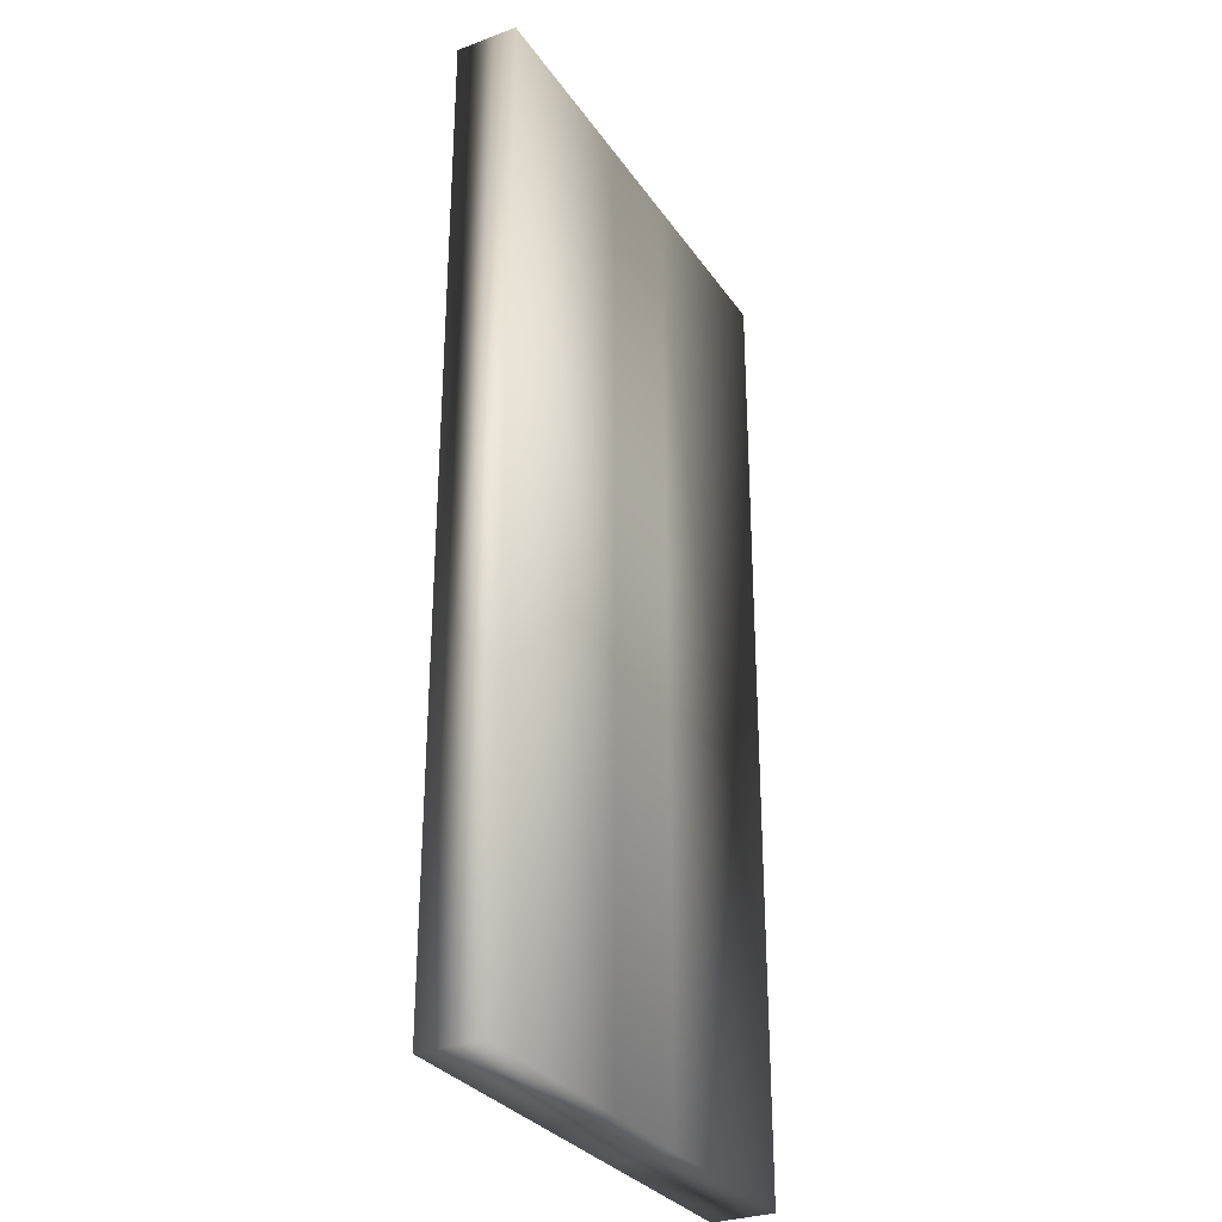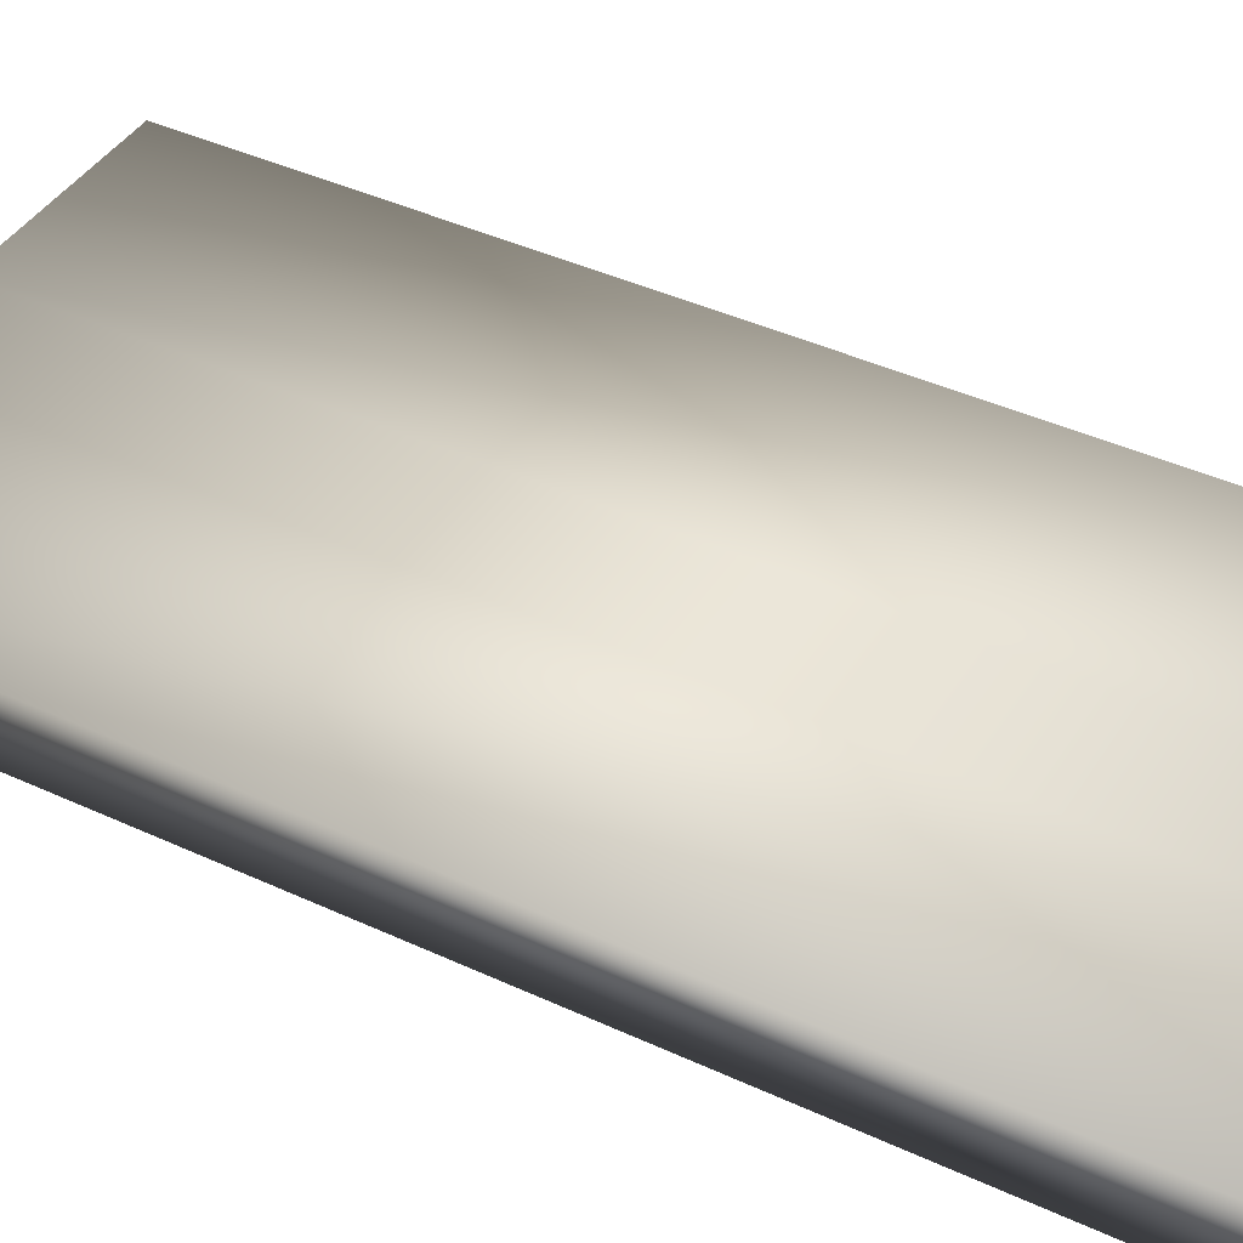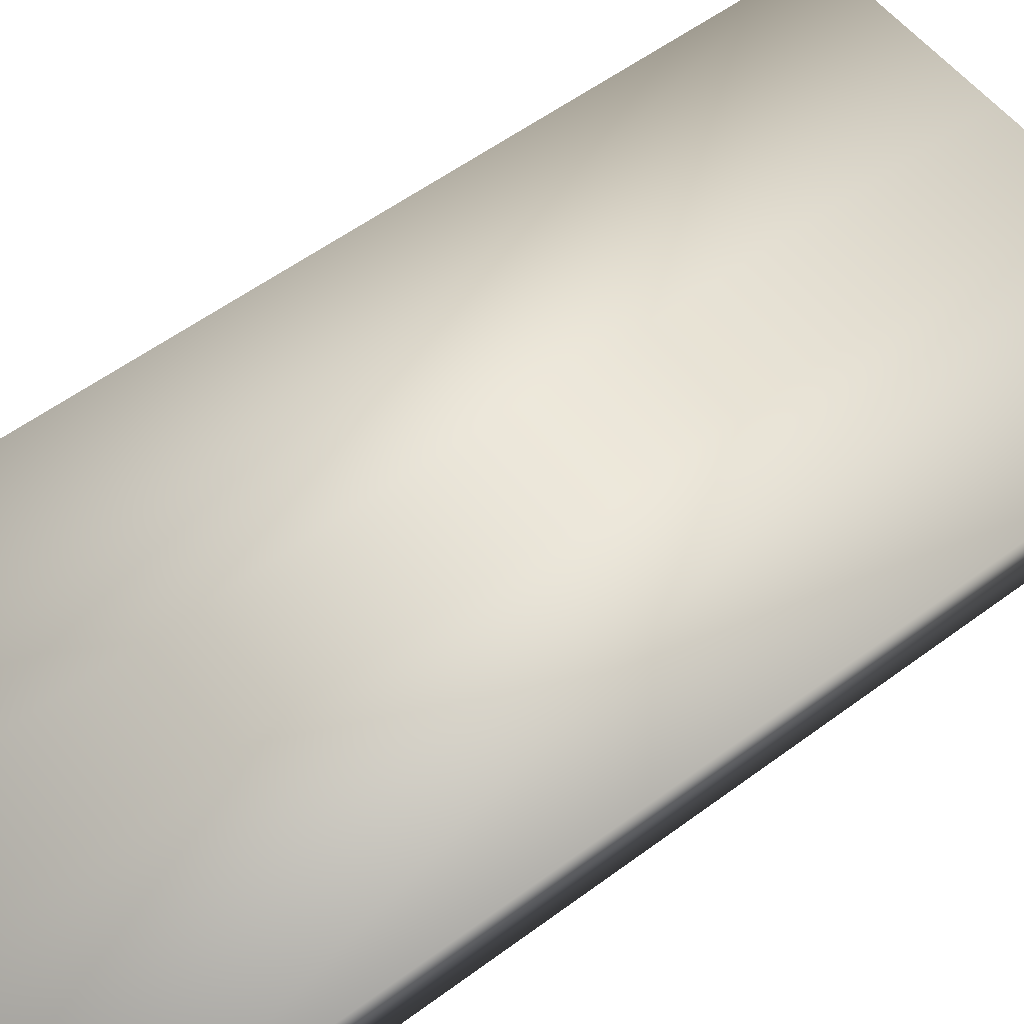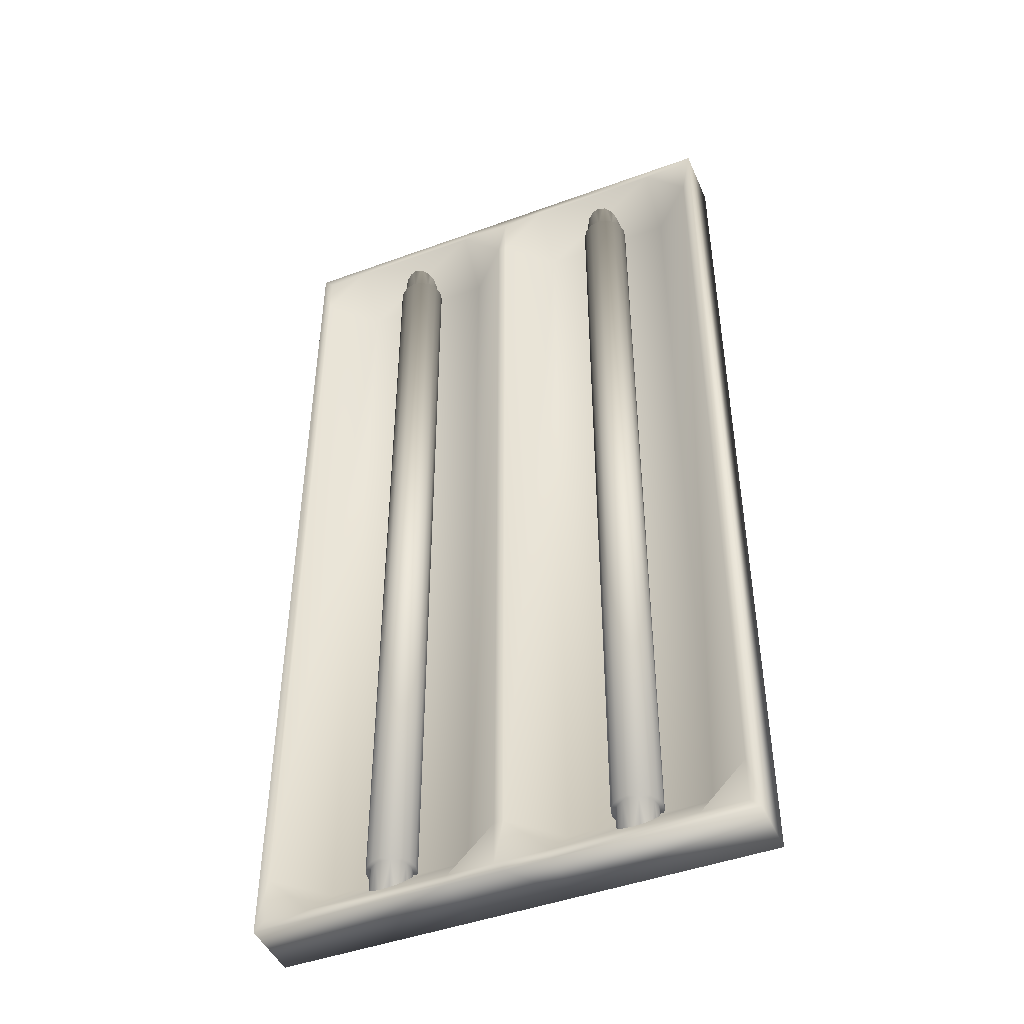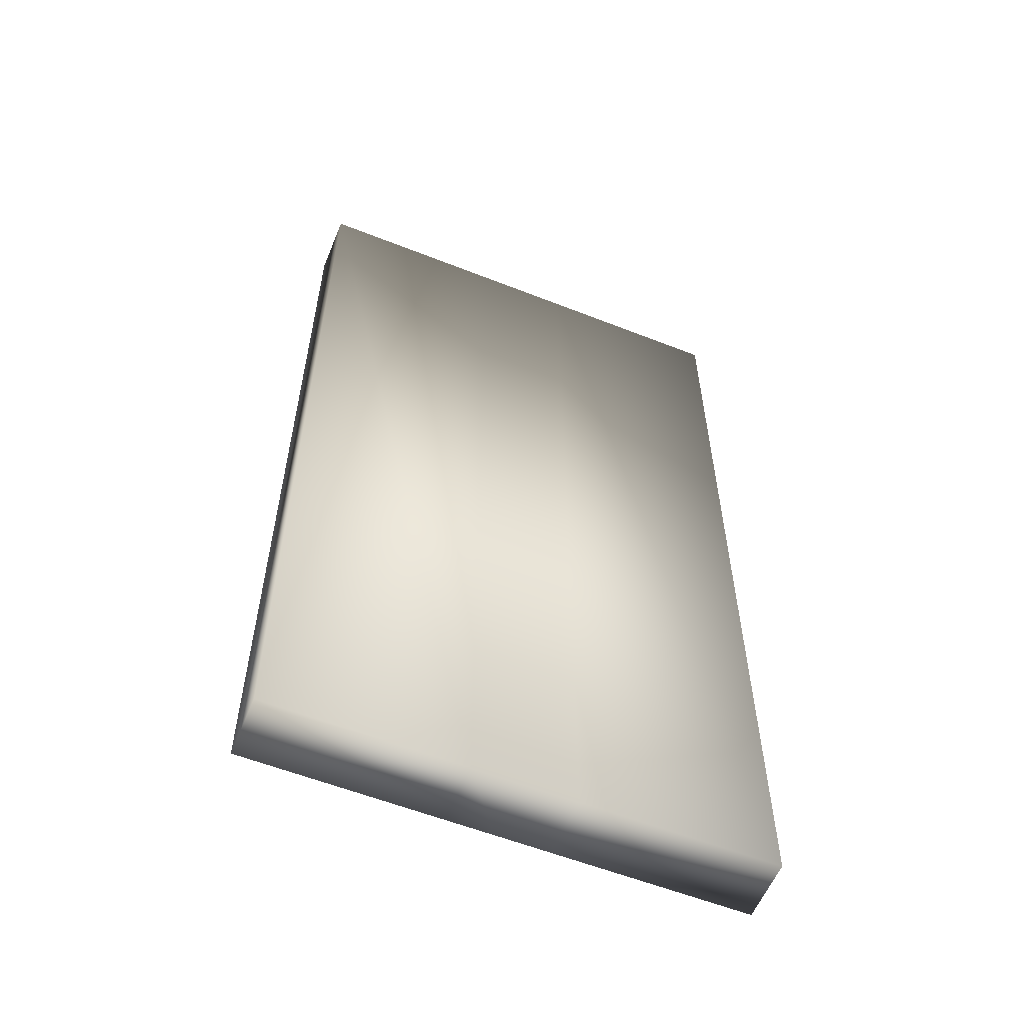
<metadata>
{"format":"obj","ext":"obj","renderer":"f3d","projection":"perspective","resolution":1024,"background":"white","views":[{"elev":-30.5,"azim":118.2,"up":"+Z"},{"elev":41.4,"azim":-60.6,"up":"+Y"},{"elev":55.7,"azim":52.0,"up":"+Y"},{"elev":-46.0,"azim":22.7,"up":"+Z"},{"elev":-58.1,"azim":157.8,"up":"+Z"}]}
</metadata>
<code>
o ceiling_light_3
v -2 -0.4 4
v -2 0.1117 4
v 2 0.1117 4
v 2 -0.4 4
v -2 -0.4 -4
v -2 0.1117 -4
v 2 0.1117 -4
v 2 -0.4 -4
v 1.917 -0.4 3.917
v -1.917 -0.4 3.917
v -1.917 -0.4 -3.917
v 1.917 -0.4 -3.917
v 1.552 -0.03453 3.552
v -1.552 -0.03453 3.552
v -1.552 -0.03453 -3.552
v 1.552 -0.03453 -3.552
v -0.03712 -0.4 4
v 0.03712 -0.4 4
v -0.03712 0.1117 4
v 0.03712 0.1117 4
v -0.03712 -0.4 -4
v 0.03712 -0.4 -4
v -0.03712 0.1117 -4
v 0.03712 0.1117 -4
v -0.03712 -0.4 3.917
v 0.03712 -0.4 3.917
v 0.03712 -0.4 -3.917
v -0.03712 -0.4 -3.917
v -0.03712 -0.4 3.552
v 0.03712 -0.4 3.552
v 0.03712 -0.4 -3.552
v -0.03712 -0.4 -3.552
v -0.4113 -0.03453 -3.552
v 0.4113 -0.03453 3.552
v -0.4113 -0.4 -3.917
v 0.4113 -0.4 3.917
v 0.4113 0.1117 -4
v 0.4113 -0.4 -4
v 0.4113 0.1117 4
v 0.4113 -0.4 4
v 0.4113 -0.03453 -3.552
v -0.4113 -0.03453 3.552
v 0.4113 -0.4 -3.917
v -0.4113 -0.4 3.917
v -0.4113 0.1117 -4
v -0.4113 -0.4 -4
v -0.4113 0.1117 4
v -0.4113 -0.4 4
v -1.917 -0.4 -3.552
v -1.917 -0.4 3.552
v 1.917 -0.4 3.552
v 1.917 -0.4 -3.552
v -1.552 -0.4 3.917
v 1.552 -0.4 -3.917
v -1.552 -0.4 -3.917
v 1.552 -0.4 3.917
v -1.2 -0.1345 3.552
v -1.185 -0.05799 3.552
v -1.141 0.006895 3.552
v -1.077 0.05025 3.552
v -1 0.06547 3.552
v -0.9235 0.05025 3.552
v -0.8586 0.006895 3.552
v -0.8152 -0.05799 3.552
v -0.8 -0.1345 3.552
v -0.8152 -0.2111 3.552
v -0.8586 -0.2759 3.552
v -0.9235 -0.3193 3.552
v -1 -0.3345 3.552
v -1.077 -0.3193 3.552
v -1.141 -0.2759 3.552
v -1.185 -0.2111 3.552
v -1.2 -0.1345 -3.552
v -1.185 -0.05799 -3.552
v -1.141 0.006895 -3.552
v -1.077 0.05025 -3.552
v -1 0.06547 -3.552
v -0.9235 0.05025 -3.552
v -0.8586 0.006895 -3.552
v -0.8152 -0.05799 -3.552
v -0.8 -0.1345 -3.552
v -0.8152 -0.2111 -3.552
v -0.8586 -0.2759 -3.552
v -0.9235 -0.3193 -3.552
v -1 -0.3345 -3.552
v -1.077 -0.3193 -3.552
v -1.141 -0.2759 -3.552
v -1.185 -0.2111 -3.552
v -1.153 -0.07115 3.552
v -1.166 -0.1345 3.552
v -1.153 -0.1979 3.552
v -1.117 -0.2516 3.552
v -1.063 -0.2875 3.552
v -1 -0.3001 3.552
v -0.9366 -0.2875 3.552
v -0.8829 -0.2516 3.552
v -0.847 -0.1979 3.552
v -0.8344 -0.1345 3.552
v -0.847 -0.07115 3.552
v -0.8829 -0.01743 3.552
v -0.9366 0.01847 3.552
v -1 0.03107 3.552
v -1.063 0.01847 3.552
v -1.117 -0.01743 3.552
v -1.166 -0.1345 -3.552
v -1.153 -0.07115 -3.552
v -1.117 -0.01743 -3.552
v -1.063 0.01847 -3.552
v -1 0.03107 -3.552
v -0.9366 0.01847 -3.552
v -0.8829 -0.01743 -3.552
v -0.847 -0.07115 -3.552
v -0.8344 -0.1345 -3.552
v -0.847 -0.1979 -3.552
v -0.8829 -0.2516 -3.552
v -0.9366 -0.2875 -3.552
v -1 -0.3001 -3.552
v -1.063 -0.2875 -3.552
v -1.117 -0.2516 -3.552
v -1.153 -0.1979 -3.552
v -1.166 -0.1345 -3.937
v -1.153 -0.07115 -3.937
v -1.117 -0.01743 -3.937
v -1.063 0.01847 -3.937
v -1 0.03107 -3.937
v -0.9366 0.01847 -3.937
v -0.8829 -0.01743 -3.937
v -0.847 -0.07115 -3.937
v -0.8344 -0.1345 -3.937
v -0.847 -0.1979 -3.937
v -0.8829 -0.2516 -3.937
v -0.9366 -0.2875 -3.937
v -1 -0.3001 -3.937
v -1.063 -0.2875 -3.937
v -1.117 -0.2516 -3.937
v -1.153 -0.1979 -3.937
v -1.153 -0.07115 3.937
v -1.166 -0.1345 3.937
v -1.153 -0.1979 3.937
v -1.117 -0.2516 3.937
v -1.063 -0.2875 3.937
v -1 -0.3001 3.937
v -0.9366 -0.2875 3.937
v -0.8829 -0.2516 3.937
v -0.847 -0.1979 3.937
v -0.8344 -0.1345 3.937
v -0.847 -0.07115 3.937
v -0.8829 -0.01743 3.937
v -0.9366 0.01847 3.937
v -1 0.03107 3.937
v -1.063 0.01847 3.937
v -1.117 -0.01743 3.937
v 0.8 -0.1345 3.552
v 0.8152 -0.05799 3.552
v 0.8586 0.006895 3.552
v 0.9235 0.05025 3.552
v 1 0.06547 3.552
v 1.077 0.05025 3.552
v 1.141 0.006895 3.552
v 1.185 -0.05799 3.552
v 1.2 -0.1345 3.552
v 1.185 -0.2111 3.552
v 1.141 -0.2759 3.552
v 1.077 -0.3193 3.552
v 1 -0.3345 3.552
v 0.9235 -0.3193 3.552
v 0.8586 -0.2759 3.552
v 0.8152 -0.2111 3.552
v 0.8 -0.1345 -3.552
v 0.8152 -0.05799 -3.552
v 0.8586 0.006895 -3.552
v 0.9235 0.05025 -3.552
v 1 0.06547 -3.552
v 1.077 0.05025 -3.552
v 1.141 0.006895 -3.552
v 1.185 -0.05799 -3.552
v 1.2 -0.1345 -3.552
v 1.185 -0.2111 -3.552
v 1.141 -0.2759 -3.552
v 1.077 -0.3193 -3.552
v 1 -0.3345 -3.552
v 0.9235 -0.3193 -3.552
v 0.8586 -0.2759 -3.552
v 0.8152 -0.2111 -3.552
v 0.847 -0.07115 3.552
v 0.8344 -0.1345 3.552
v 0.847 -0.1979 3.552
v 0.8829 -0.2516 3.552
v 0.9366 -0.2875 3.552
v 1 -0.3001 3.552
v 1.063 -0.2875 3.552
v 1.117 -0.2516 3.552
v 1.153 -0.1979 3.552
v 1.166 -0.1345 3.552
v 1.153 -0.07115 3.552
v 1.117 -0.01743 3.552
v 1.063 0.01847 3.552
v 1 0.03107 3.552
v 0.9366 0.01847 3.552
v 0.8829 -0.01743 3.552
v 0.8344 -0.1345 -3.552
v 0.847 -0.07115 -3.552
v 0.8829 -0.01743 -3.552
v 0.9366 0.01847 -3.552
v 1 0.03107 -3.552
v 1.063 0.01847 -3.552
v 1.117 -0.01743 -3.552
v 1.153 -0.07115 -3.552
v 1.166 -0.1345 -3.552
v 1.153 -0.1979 -3.552
v 1.117 -0.2516 -3.552
v 1.063 -0.2875 -3.552
v 1 -0.3001 -3.552
v 0.9366 -0.2875 -3.552
v 0.8829 -0.2516 -3.552
v 0.847 -0.1979 -3.552
v 0.8344 -0.1345 -3.937
v 0.847 -0.07115 -3.937
v 0.8829 -0.01743 -3.937
v 0.9366 0.01847 -3.937
v 1 0.03107 -3.937
v 1.063 0.01847 -3.937
v 1.117 -0.01743 -3.937
v 1.153 -0.07115 -3.937
v 1.166 -0.1345 -3.937
v 1.153 -0.1979 -3.937
v 1.117 -0.2516 -3.937
v 1.063 -0.2875 -3.937
v 1 -0.3001 -3.937
v 0.9366 -0.2875 -3.937
v 0.8829 -0.2516 -3.937
v 0.847 -0.1979 -3.937
v 0.847 -0.07115 3.937
v 0.8344 -0.1345 3.937
v 0.847 -0.1979 3.937
v 0.8829 -0.2516 3.937
v 0.9366 -0.2875 3.937
v 1 -0.3001 3.937
v 1.063 -0.2875 3.937
v 1.117 -0.2516 3.937
v 1.153 -0.1979 3.937
v 1.166 -0.1345 3.937
v 1.153 -0.07115 3.937
v 1.117 -0.01743 3.937
v 1.063 0.01847 3.937
v 1 0.03107 3.937
v 0.9366 0.01847 3.937
v 0.8829 -0.01743 3.937
g ceiling_light_3_ceiling_light_3_uv
f 1 6 5
f 1 47 2
f 1 50 10
f 1 53 48
f 2 6 1
f 3 8 7
f 3 37 39
f 3 40 4
f 4 8 3
f 4 52 8
f 4 56 9
f 5 49 1
f 5 55 11
f 6 46 5
f 6 47 45
f 7 37 3
f 8 37 7
f 8 52 12
f 8 54 38
f 9 51 4
f 9 56 51
f 10 50 53
f 11 55 49
f 12 52 54
f 13 34 16
f 13 51 56
f 13 56 34
f 14 33 42
f 14 49 15
f 14 53 50
f 15 33 14
f 15 49 55
f 15 55 33
f 16 34 41
f 16 51 13
f 16 54 52
f 17 26 18
f 17 44 25
f 17 47 48
f 18 20 17
f 18 26 40
f 19 17 20
f 19 47 17
f 20 23 19
f 20 40 39
f 21 23 22
f 21 46 23
f 22 28 21
f 22 37 38
f 22 43 27
f 23 20 24
f 23 46 45
f 23 47 19
f 24 20 37
f 24 22 23
f 25 29 26
f 25 44 29
f 26 17 25
f 26 30 36
f 27 31 28
f 27 43 31
f 28 22 27
f 28 32 35
f 28 46 21
f 29 31 30
f 29 44 42
f 30 26 29
f 30 31 34
f 31 29 32
f 31 43 41
f 32 28 31
f 32 29 33
f 33 35 32
f 34 36 30
f 35 33 55
f 35 46 28
f 36 34 56
f 36 40 26
f 37 22 24
f 38 37 8
f 38 43 22
f 38 54 43
f 39 37 20
f 39 40 3
f 40 20 18
f 40 56 4
f 41 34 31
f 41 43 16
f 42 33 29
f 42 44 14
f 45 46 6
f 45 47 23
f 46 55 5
f 47 6 2
f 48 44 17
f 48 47 1
f 48 53 44
f 49 5 11
f 49 14 50
f 50 1 49
f 51 16 52
f 52 4 51
f 53 1 10
f 53 14 44
f 54 8 12
f 54 16 43
f 55 46 35
f 56 40 36
f 57 73 72
f 57 90 58
f 58 73 57
f 58 75 74
f 58 104 59
f 59 75 58
f 59 104 60
f 60 75 59
f 60 77 76
f 60 102 61
f 61 77 60
f 61 102 62
f 62 77 61
f 62 79 78
f 62 100 63
f 63 79 62
f 63 100 64
f 64 79 63
f 64 81 80
f 64 98 65
f 65 81 64
f 65 98 66
f 66 81 65
f 66 83 82
f 66 96 67
f 67 83 66
f 67 96 68
f 68 83 67
f 68 85 84
f 68 94 69
f 69 85 68
f 69 94 70
f 70 85 69
f 70 87 86
f 70 92 71
f 71 87 70
f 71 92 72
f 72 73 88
f 72 87 71
f 72 90 57
f 73 120 88
f 74 73 58
f 74 106 73
f 75 106 74
f 76 75 60
f 76 108 75
f 77 108 76
f 78 77 62
f 78 110 77
f 79 110 78
f 80 79 64
f 80 112 79
f 81 112 80
f 82 81 66
f 82 114 81
f 83 114 82
f 84 83 68
f 84 116 83
f 85 116 84
f 86 85 70
f 86 118 85
f 87 118 86
f 88 87 72
f 88 120 87
f 89 58 90
f 89 104 58
f 89 137 104
f 90 72 91
f 90 137 89
f 91 72 92
f 91 139 90
f 92 70 93
f 92 139 91
f 93 70 94
f 93 141 92
f 94 68 95
f 94 141 93
f 95 68 96
f 95 143 94
f 96 66 97
f 96 143 95
f 97 66 98
f 97 145 96
f 98 64 99
f 98 145 97
f 99 64 100
f 99 147 98
f 100 62 101
f 100 147 99
f 101 62 102
f 101 149 100
f 102 60 103
f 102 149 101
f 103 60 104
f 103 151 102
f 104 151 103
f 105 73 106
f 105 120 73
f 105 121 120
f 106 75 107
f 106 121 105
f 107 75 108
f 107 123 106
f 108 77 109
f 108 123 107
f 109 77 110
f 109 125 108
f 110 79 111
f 110 125 109
f 111 79 112
f 111 127 110
f 112 81 113
f 112 127 111
f 113 81 114
f 113 129 112
f 114 83 115
f 114 129 113
f 115 83 116
f 115 131 114
f 116 85 117
f 116 131 115
f 117 85 118
f 117 133 116
f 118 87 119
f 118 133 117
f 119 87 120
f 119 135 118
f 120 135 119
f 121 106 122
f 122 106 123
f 122 136 121
f 123 108 124
f 123 135 122
f 124 108 125
f 124 134 123
f 125 110 126
f 125 133 124
f 126 110 127
f 126 132 125
f 127 112 128
f 127 131 126
f 128 112 129
f 128 130 127
f 129 114 130
f 129 130 128
f 130 114 131
f 131 116 132
f 131 127 130
f 132 116 133
f 132 126 131
f 133 118 134
f 133 125 132
f 134 118 135
f 134 124 133
f 135 120 136
f 135 123 134
f 136 120 121
f 136 122 135
f 137 90 138
f 137 139 152
f 138 90 139
f 138 139 137
f 139 92 140
f 140 92 141
f 140 152 139
f 141 94 142
f 141 151 140
f 142 94 143
f 142 150 141
f 143 96 144
f 143 149 142
f 144 96 145
f 144 148 143
f 145 98 146
f 145 147 144
f 146 98 147
f 146 147 145
f 147 100 148
f 148 100 149
f 148 144 147
f 149 102 150
f 149 143 148
f 150 102 151
f 150 142 149
f 151 104 152
f 151 141 150
f 152 104 137
f 152 140 151
f 153 169 168
f 153 186 154
f 154 169 153
f 154 171 170
f 154 200 155
f 155 171 154
f 155 200 156
f 156 171 155
f 156 173 172
f 156 198 157
f 157 173 156
f 157 198 158
f 158 173 157
f 158 175 174
f 158 196 159
f 159 175 158
f 159 196 160
f 160 175 159
f 160 177 176
f 160 194 161
f 161 177 160
f 161 194 162
f 162 177 161
f 162 179 178
f 162 192 163
f 163 179 162
f 163 192 164
f 164 179 163
f 164 181 180
f 164 190 165
f 165 181 164
f 165 190 166
f 166 181 165
f 166 183 182
f 166 188 167
f 167 183 166
f 167 188 168
f 168 169 184
f 168 183 167
f 168 186 153
f 169 216 184
f 170 169 154
f 170 202 169
f 171 202 170
f 172 171 156
f 172 204 171
f 173 204 172
f 174 173 158
f 174 206 173
f 175 206 174
f 176 175 160
f 176 208 175
f 177 208 176
f 178 177 162
f 178 210 177
f 179 210 178
f 180 179 164
f 180 212 179
f 181 212 180
f 182 181 166
f 182 214 181
f 183 214 182
f 184 183 168
f 184 216 183
f 185 154 186
f 185 200 154
f 185 233 200
f 186 168 187
f 186 233 185
f 187 168 188
f 187 235 186
f 188 166 189
f 188 235 187
f 189 166 190
f 189 237 188
f 190 164 191
f 190 237 189
f 191 164 192
f 191 239 190
f 192 162 193
f 192 239 191
f 193 162 194
f 193 241 192
f 194 160 195
f 194 241 193
f 195 160 196
f 195 243 194
f 196 158 197
f 196 243 195
f 197 158 198
f 197 245 196
f 198 156 199
f 198 245 197
f 199 156 200
f 199 247 198
f 200 247 199
f 201 169 202
f 201 216 169
f 201 217 216
f 202 171 203
f 202 217 201
f 203 171 204
f 203 219 202
f 204 173 205
f 204 219 203
f 205 173 206
f 205 221 204
f 206 175 207
f 206 221 205
f 207 175 208
f 207 223 206
f 208 177 209
f 208 223 207
f 209 177 210
f 209 225 208
f 210 179 211
f 210 225 209
f 211 179 212
f 211 227 210
f 212 181 213
f 212 227 211
f 213 181 214
f 213 229 212
f 214 183 215
f 214 229 213
f 215 183 216
f 215 231 214
f 216 231 215
f 217 202 218
f 218 202 219
f 218 232 217
f 219 204 220
f 219 231 218
f 220 204 221
f 220 230 219
f 221 206 222
f 221 229 220
f 222 206 223
f 222 228 221
f 223 208 224
f 223 227 222
f 224 208 225
f 224 226 223
f 225 210 226
f 225 226 224
f 226 210 227
f 227 212 228
f 227 223 226
f 228 212 229
f 228 222 227
f 229 214 230
f 229 221 228
f 230 214 231
f 230 220 229
f 231 216 232
f 231 219 230
f 232 216 217
f 232 218 231
f 233 186 234
f 233 235 248
f 234 186 235
f 234 235 233
f 235 188 236
f 236 188 237
f 236 248 235
f 237 190 238
f 237 247 236
f 238 190 239
f 238 246 237
f 239 192 240
f 239 245 238
f 240 192 241
f 240 244 239
f 241 194 242
f 241 243 240
f 242 194 243
f 242 243 241
f 243 196 244
f 244 196 245
f 244 240 243
f 245 198 246
f 245 239 244
f 246 198 247
f 246 238 245
f 247 200 248
f 247 237 246
f 248 200 233
f 248 236 247

</code>
